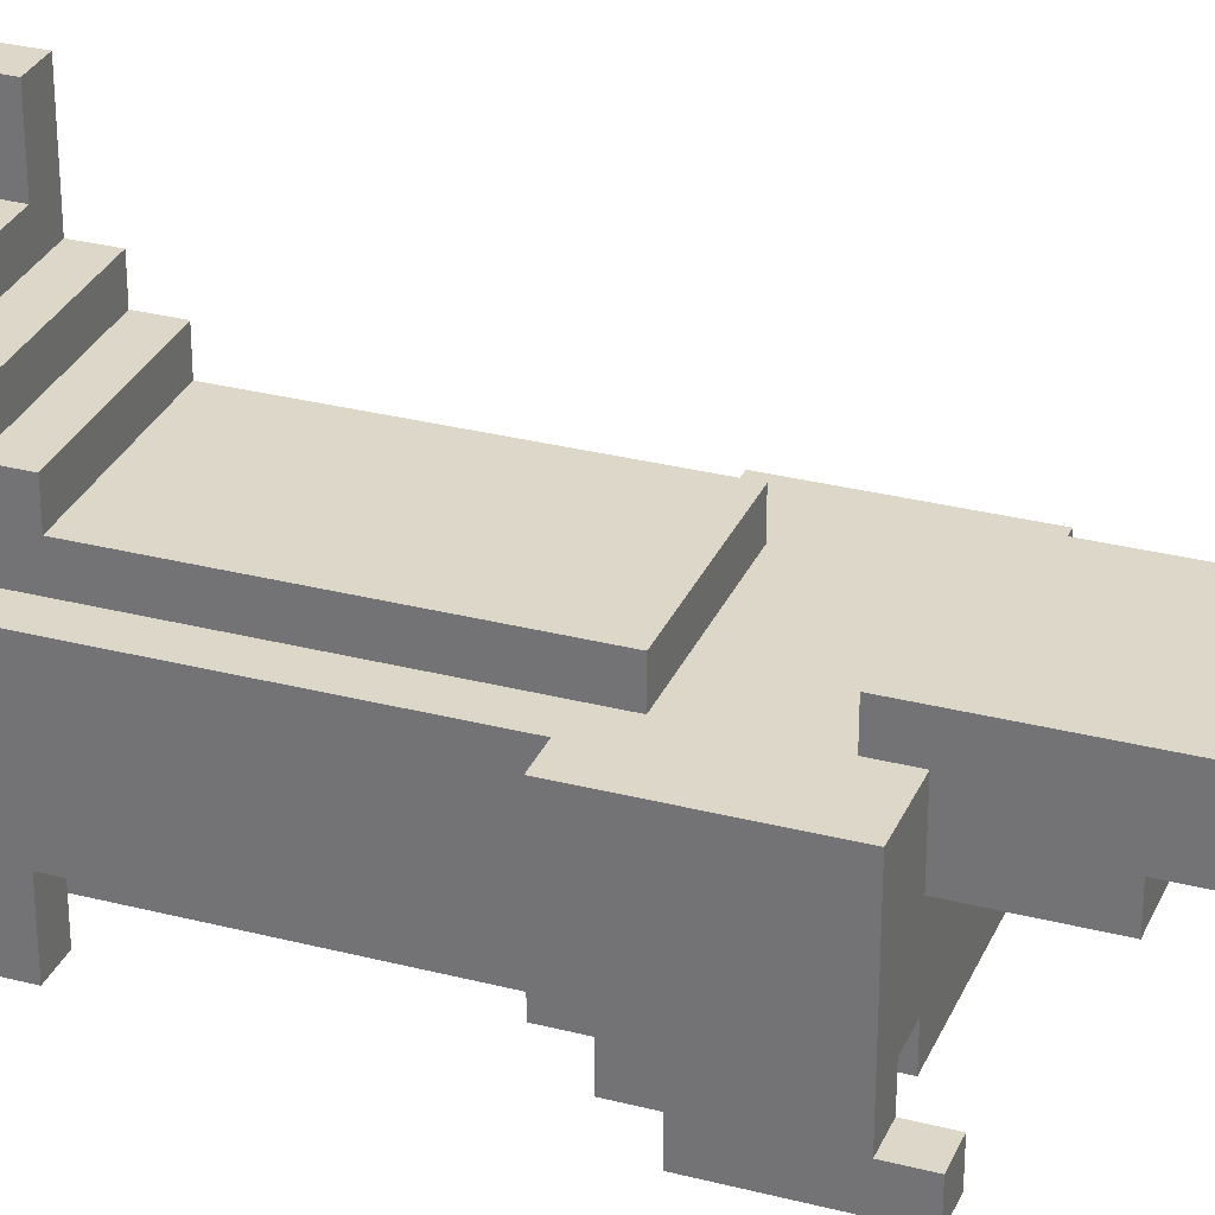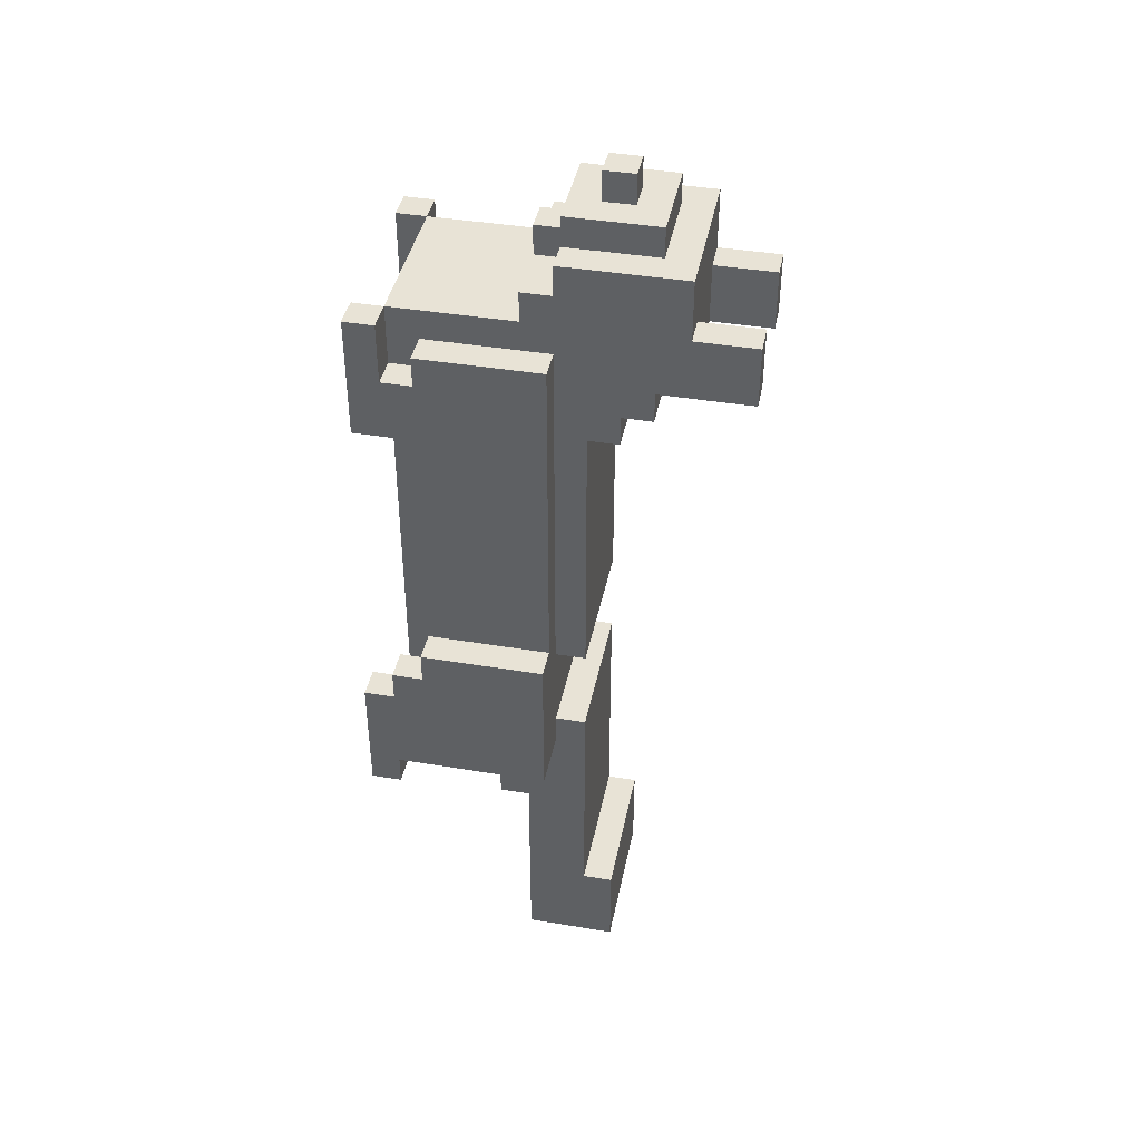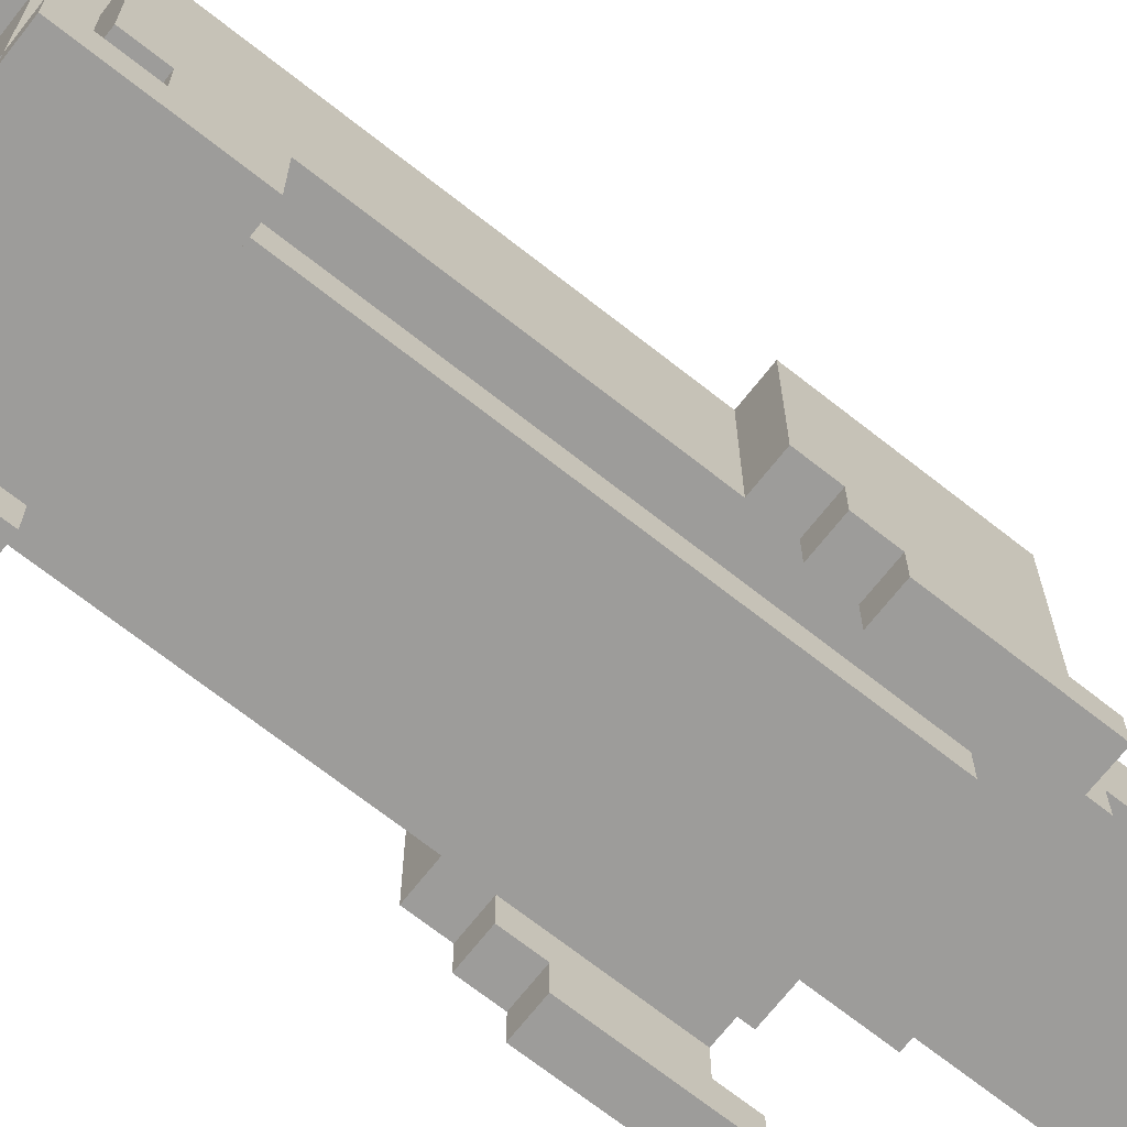
<metadata>
{"format":"obj","ext":"obj","renderer":"f3d","projection":"perspective","resolution":1024,"background":"white","views":[{"elev":30.3,"azim":110.5,"up":"+Y"},{"elev":41.5,"azim":101.3,"up":"+Z"},{"elev":-70.0,"azim":51.8,"up":"+Y"}]}
</metadata>
<code>
v -4.5 1 -5.5
v -4.5 1 -9.5
v -4.5 2 -4.5
v -4.5 2 -5.5
v -4.5 2 -8.5
v -4.5 2 -9.5
v -4.5 3 -3.5
v -4.5 3 -4.5
v -4.5 7 -3.5
v -4.5 7 -8.5
v -3.5 1 8.5
v -3.5 1 4.5
v -3.5 2 8.5
v -3.5 2 6.5
v -3.5 3 7.5
v -3.5 3 6.5
v -3.5 3 4.5
v -3.5 3 -3.5
v -3.5 7 7.5
v -3.5 7 -3.5
v -2.5 2 8.5
v -2.5 2 6.5
v -2.5 2 4.5
v -2.5 2 -8.5
v -2.5 3 7.5
v -2.5 3 6.5
v -2.5 3 4.5
v -2.5 3 -8.5
v -2.5 5 -8.5
v -2.5 5 -11.5
v -2.5 6 9.5
v -2.5 6 8.5
v -2.5 6 -11.5
v -2.5 6 -15.5
v -2.5 6 -18.5
v -2.5 7 10.5
v -2.5 7 9.5
v -2.5 7 8.5
v -2.5 7 7.5
v -2.5 7 -4.5
v -2.5 7 -7.5
v -2.5 7 -8.5
v -2.5 8 4.5
v -2.5 8 -4.5
v -2.5 8 -7.5
v -2.5 8 -15.5
v -2.5 9 9.5
v -2.5 9 8.5
v -2.5 9 5.5
v -2.5 9 4.5
v -2.5 9 -15.5
v -2.5 9 -18.5
v -2.5 10 10.5
v -2.5 10 9.5
v -2.5 10 8.5
v -2.5 10 6.5
v -2.5 10 5.5
v -2.5 11 10.5
v -2.5 11 8.5
v -2.5 13 8.5
v -2.5 13 6.5
v -1.5 7 11.5
v -1.5 7 10.5
v -1.5 10 11.5
v -1.5 10 10.5
v -0.5 6 10.5
v -0.5 6 9.5
v -0.5 7 10.5
v -0.5 7 9.5
v -0.5 8 12.5
v -0.5 8 11.5
v -0.5 9 12.5
v -0.5 9 11.5
v 0.5 4 1.5
v 0.5 4 0.5
v 0.5 7 1.5
v 0.5 7 0.5
v 1.5 7 8.5
v 1.5 7 7.5
v 1.5 7 5.5
v 1.5 8 9.5
v 1.5 8 8.5
v 1.5 8 6.5
v 1.5 8 5.5
v 1.5 9 9.5
v 1.5 9 8.5
v 1.5 9 7.5
v 1.5 9 6.5
v 1.5 10 9.5
v 1.5 10 8.5
v 1.5 10 7.5
v 1.5 11 8.5
v 1.5 11 6.5
v 1.5 13 8.5
v 1.5 13 6.5
v 2.5 1 8.5
v 2.5 1 4.5
v 2.5 2 8.5
v 2.5 2 4.5
v 3.5 1 -5.5
v 3.5 1 -9.5
v 3.5 2 -4.5
v 3.5 2 -5.5
v 3.5 2 -8.5
v 3.5 2 -9.5
v 3.5 3 -4.5
v 3.5 3 -8.5
v -3.5 1 -5.5
v -3.5 1 -9.5
v -3.5 2 -4.5
v -3.5 2 -5.5
v -3.5 2 -8.5
v -3.5 2 -9.5
v -3.5 3 -4.5
v -3.5 3 -8.5
v -2.5 1 8.5
v -2.5 1 4.5
v -2.5 2 8.5
v -2.5 2 4.5
v -1.5 7 8.5
v -1.5 7 7.5
v -1.5 7 5.5
v -1.5 8 9.5
v -1.5 8 8.5
v -1.5 8 6.5
v -1.5 8 5.5
v -1.5 9 9.5
v -1.5 9 8.5
v -1.5 9 7.5
v -1.5 9 6.5
v -1.5 10 9.5
v -1.5 10 8.5
v -1.5 10 7.5
v -1.5 11 8.5
v -1.5 11 6.5
v -1.5 13 8.5
v -1.5 13 6.5
v -0.5 4 1.5
v -0.5 4 0.5
v -0.5 7 1.5
v -0.5 7 0.5
v 0.5 6 10.5
v 0.5 6 9.5
v 0.5 7 10.5
v 0.5 7 9.5
v 0.5 8 12.5
v 0.5 8 11.5
v 0.5 9 12.5
v 0.5 9 11.5
v 1.5 7 11.5
v 1.5 7 10.5
v 1.5 10 11.5
v 1.5 10 10.5
v 2.5 2 8.5
v 2.5 2 6.5
v 2.5 2 4.5
v 2.5 2 -8.5
v 2.5 3 7.5
v 2.5 3 6.5
v 2.5 3 4.5
v 2.5 3 -8.5
v 2.5 5 -8.5
v 2.5 5 -11.5
v 2.5 6 9.5
v 2.5 6 8.5
v 2.5 6 -11.5
v 2.5 6 -15.5
v 2.5 6 -18.5
v 2.5 7 10.5
v 2.5 7 9.5
v 2.5 7 8.5
v 2.5 7 7.5
v 2.5 7 -4.5
v 2.5 7 -7.5
v 2.5 7 -8.5
v 2.5 8 4.5
v 2.5 8 -4.5
v 2.5 8 -7.5
v 2.5 8 -15.5
v 2.5 9 9.5
v 2.5 9 8.5
v 2.5 9 5.5
v 2.5 9 4.5
v 2.5 9 -15.5
v 2.5 9 -18.5
v 2.5 10 10.5
v 2.5 10 9.5
v 2.5 10 8.5
v 2.5 10 6.5
v 2.5 10 5.5
v 2.5 11 10.5
v 2.5 11 8.5
v 2.5 13 8.5
v 2.5 13 6.5
v 3.5 1 8.5
v 3.5 1 4.5
v 3.5 2 8.5
v 3.5 2 6.5
v 3.5 3 7.5
v 3.5 3 6.5
v 3.5 3 4.5
v 3.5 3 -3.5
v 3.5 7 7.5
v 3.5 7 -3.5
v 4.5 1 -5.5
v 4.5 1 -9.5
v 4.5 2 -4.5
v 4.5 2 -5.5
v 4.5 2 -8.5
v 4.5 2 -9.5
v 4.5 3 -3.5
v 4.5 3 -4.5
v 4.5 7 -3.5
v 4.5 7 -8.5
v -0.5 8 12.5
v -0.5 9 12.5
v 0.5 8 12.5
v 0.5 9 12.5
v -1.5 7 11.5
v -1.5 10 11.5
v -0.5 8 11.5
v -0.5 9 11.5
v 0.5 8 11.5
v 0.5 9 11.5
v 1.5 7 11.5
v 1.5 10 11.5
v -2.5 7 10.5
v -2.5 10 10.5
v -2.5 11 10.5
v -1.5 7 10.5
v -1.5 10 10.5
v -0.5 6 10.5
v -0.5 7 10.5
v 0.5 6 10.5
v 0.5 7 10.5
v 1.5 7 10.5
v 1.5 10 10.5
v 2.5 7 10.5
v 2.5 10 10.5
v 2.5 11 10.5
v -2.5 6 9.5
v -2.5 7 9.5
v -0.5 6 9.5
v -0.5 7 9.5
v 0.5 6 9.5
v 0.5 7 9.5
v 2.5 6 9.5
v 2.5 7 9.5
v -3.5 1 8.5
v -3.5 2 8.5
v -2.5 1 8.5
v -2.5 2 8.5
v -2.5 6 8.5
v -2.5 11 8.5
v -2.5 13 8.5
v -1.5 11 8.5
v -1.5 13 8.5
v 1.5 11 8.5
v 1.5 13 8.5
v 2.5 1 8.5
v 2.5 2 8.5
v 2.5 6 8.5
v 2.5 11 8.5
v 2.5 13 8.5
v 3.5 1 8.5
v 3.5 2 8.5
v -3.5 3 7.5
v -3.5 7 7.5
v -2.5 3 7.5
v -2.5 7 7.5
v -1.5 9 7.5
v -1.5 10 7.5
v 1.5 9 7.5
v 1.5 10 7.5
v 2.5 3 7.5
v 2.5 7 7.5
v 3.5 3 7.5
v 3.5 7 7.5
v -3.5 2 6.5
v -3.5 3 6.5
v -2.5 2 6.5
v -2.5 3 6.5
v -1.5 8 6.5
v -1.5 9 6.5
v 1.5 8 6.5
v 1.5 9 6.5
v 2.5 2 6.5
v 2.5 3 6.5
v 3.5 2 6.5
v 3.5 3 6.5
v -1.5 7 5.5
v -1.5 8 5.5
v 1.5 7 5.5
v 1.5 8 5.5
v -0.5 4 0.5
v -0.5 7 0.5
v 0.5 4 0.5
v 0.5 7 0.5
v -4.5 3 -3.5
v -4.5 7 -3.5
v -3.5 3 -3.5
v -3.5 7 -3.5
v 3.5 3 -3.5
v 3.5 7 -3.5
v 4.5 3 -3.5
v 4.5 7 -3.5
v -4.5 2 -4.5
v -4.5 3 -4.5
v -3.5 2 -4.5
v -3.5 3 -4.5
v 3.5 2 -4.5
v 3.5 3 -4.5
v 4.5 2 -4.5
v 4.5 3 -4.5
v -4.5 1 -5.5
v -4.5 2 -5.5
v -3.5 1 -5.5
v -3.5 2 -5.5
v 3.5 1 -5.5
v 3.5 2 -5.5
v 4.5 1 -5.5
v 4.5 2 -5.5
v -2.5 7 -7.5
v -2.5 8 -7.5
v 2.5 7 -7.5
v 2.5 8 -7.5
v -2.5 8 -15.5
v -2.5 9 -15.5
v 2.5 8 -15.5
v 2.5 9 -15.5
v -1.5 8 9.5
v -1.5 9 9.5
v -1.5 10 9.5
v 1.5 8 9.5
v 1.5 9 9.5
v 1.5 10 9.5
v -1.5 7 8.5
v -1.5 8 8.5
v 1.5 7 8.5
v 1.5 8 8.5
v -2.5 10 6.5
v -2.5 13 6.5
v -1.5 11 6.5
v -1.5 13 6.5
v 1.5 11 6.5
v 1.5 13 6.5
v 2.5 10 6.5
v 2.5 13 6.5
v -2.5 9 5.5
v -2.5 10 5.5
v 2.5 9 5.5
v 2.5 10 5.5
v -3.5 1 4.5
v -3.5 3 4.5
v -2.5 1 4.5
v -2.5 2 4.5
v -2.5 3 4.5
v -2.5 8 4.5
v -2.5 9 4.5
v 2.5 1 4.5
v 2.5 2 4.5
v 2.5 3 4.5
v 2.5 8 4.5
v 2.5 9 4.5
v 3.5 1 4.5
v 3.5 3 4.5
v -0.5 4 1.5
v -0.5 7 1.5
v 0.5 4 1.5
v 0.5 7 1.5
v -2.5 7 -4.5
v -2.5 8 -4.5
v 2.5 7 -4.5
v 2.5 8 -4.5
v -4.5 2 -8.5
v -4.5 7 -8.5
v -3.5 2 -8.5
v -3.5 3 -8.5
v -2.5 2 -8.5
v -2.5 3 -8.5
v -2.5 5 -8.5
v -2.5 7 -8.5
v 2.5 2 -8.5
v 2.5 3 -8.5
v 2.5 5 -8.5
v 2.5 7 -8.5
v 3.5 2 -8.5
v 3.5 3 -8.5
v 4.5 2 -8.5
v 4.5 7 -8.5
v -4.5 1 -9.5
v -4.5 2 -9.5
v -3.5 1 -9.5
v -3.5 2 -9.5
v 3.5 1 -9.5
v 3.5 2 -9.5
v 4.5 1 -9.5
v 4.5 2 -9.5
v -2.5 5 -11.5
v -2.5 6 -11.5
v 2.5 5 -11.5
v 2.5 6 -11.5
v -2.5 6 -18.5
v -2.5 9 -18.5
v 2.5 6 -18.5
v 2.5 9 -18.5
v -3.5 1 8.5
v -2.5 1 8.5
v 2.5 1 8.5
v 3.5 1 8.5
v -3.5 1 4.5
v -2.5 1 4.5
v 2.5 1 4.5
v 3.5 1 4.5
v -4.5 1 -5.5
v -3.5 1 -5.5
v 3.5 1 -5.5
v 4.5 1 -5.5
v -4.5 1 -9.5
v -3.5 1 -9.5
v 3.5 1 -9.5
v 4.5 1 -9.5
v -2.5 2 8.5
v 2.5 2 8.5
v -2.5 2 4.5
v 2.5 2 4.5
v -4.5 2 -4.5
v -3.5 2 -4.5
v 3.5 2 -4.5
v 4.5 2 -4.5
v -4.5 2 -5.5
v -3.5 2 -5.5
v 3.5 2 -5.5
v 4.5 2 -5.5
v -2.5 2 -8.5
v 2.5 2 -8.5
v -3.5 3 7.5
v -2.5 3 7.5
v 2.5 3 7.5
v 3.5 3 7.5
v -3.5 3 6.5
v -2.5 3 6.5
v 2.5 3 6.5
v 3.5 3 6.5
v -3.5 3 4.5
v -2.5 3 4.5
v 2.5 3 4.5
v 3.5 3 4.5
v -4.5 3 -3.5
v -3.5 3 -3.5
v 3.5 3 -3.5
v 4.5 3 -3.5
v -4.5 3 -4.5
v -3.5 3 -4.5
v 3.5 3 -4.5
v 4.5 3 -4.5
v -3.5 3 -8.5
v -2.5 3 -8.5
v 2.5 3 -8.5
v 3.5 3 -8.5
v -2.5 5 -8.5
v 2.5 5 -8.5
v -2.5 5 -11.5
v 2.5 5 -11.5
v -0.5 6 10.5
v 0.5 6 10.5
v -2.5 6 9.5
v -0.5 6 9.5
v 0.5 6 9.5
v 2.5 6 9.5
v -2.5 6 8.5
v 2.5 6 8.5
v -2.5 6 -11.5
v 2.5 6 -11.5
v -2.5 6 -15.5
v 2.5 6 -15.5
v -2.5 6 -18.5
v 2.5 6 -18.5
v -1.5 7 11.5
v 1.5 7 11.5
v -2.5 7 10.5
v -1.5 7 10.5
v -0.5 7 10.5
v 0.5 7 10.5
v 1.5 7 10.5
v 2.5 7 10.5
v -2.5 7 9.5
v -0.5 7 9.5
v 0.5 7 9.5
v 2.5 7 9.5
v -0.5 7 1.5
v 0.5 7 1.5
v -0.5 7 0.5
v 0.5 7 0.5
v -0.5 8 12.5
v 0.5 8 12.5
v -0.5 8 11.5
v 0.5 8 11.5
v -1.5 8 6.5
v 1.5 8 6.5
v -1.5 8 5.5
v 1.5 8 5.5
v -1.5 9 7.5
v 1.5 9 7.5
v -1.5 9 6.5
v 1.5 9 6.5
v -1.5 10 9.5
v 1.5 10 9.5
v -1.5 10 8.5
v 1.5 10 8.5
v -1.5 10 7.5
v 1.5 10 7.5
v -3.5 2 8.5
v -2.5 2 8.5
v 2.5 2 8.5
v 3.5 2 8.5
v -3.5 2 6.5
v -2.5 2 6.5
v 2.5 2 6.5
v 3.5 2 6.5
v -4.5 2 -8.5
v -3.5 2 -8.5
v 3.5 2 -8.5
v 4.5 2 -8.5
v -4.5 2 -9.5
v -3.5 2 -9.5
v 3.5 2 -9.5
v 4.5 2 -9.5
v -0.5 4 1.5
v 0.5 4 1.5
v -0.5 4 0.5
v 0.5 4 0.5
v -1.5 7 8.5
v 1.5 7 8.5
v -3.5 7 7.5
v -2.5 7 7.5
v -1.5 7 7.5
v 1.5 7 7.5
v 2.5 7 7.5
v 3.5 7 7.5
v -1.5 7 5.5
v 1.5 7 5.5
v -4.5 7 -3.5
v -3.5 7 -3.5
v 3.5 7 -3.5
v 4.5 7 -3.5
v -2.5 7 -4.5
v 2.5 7 -4.5
v -2.5 7 -7.5
v 2.5 7 -7.5
v -4.5 7 -8.5
v -2.5 7 -8.5
v 2.5 7 -8.5
v 4.5 7 -8.5
v -1.5 8 9.5
v 1.5 8 9.5
v -1.5 8 8.5
v 1.5 8 8.5
v -2.5 8 4.5
v 2.5 8 4.5
v -2.5 8 -4.5
v 2.5 8 -4.5
v -2.5 8 -7.5
v 2.5 8 -7.5
v -2.5 8 -15.5
v 2.5 8 -15.5
v -0.5 9 12.5
v 0.5 9 12.5
v -0.5 9 11.5
v 0.5 9 11.5
v -2.5 9 5.5
v 2.5 9 5.5
v -2.5 9 4.5
v 2.5 9 4.5
v -2.5 9 -15.5
v 2.5 9 -15.5
v -2.5 9 -18.5
v 2.5 9 -18.5
v -1.5 10 11.5
v 1.5 10 11.5
v -1.5 10 10.5
v 1.5 10 10.5
v -2.5 10 6.5
v 2.5 10 6.5
v -2.5 10 5.5
v 2.5 10 5.5
v -2.5 11 10.5
v 2.5 11 10.5
v -2.5 11 8.5
v -1.5 11 8.5
v 1.5 11 8.5
v 2.5 11 8.5
v -1.5 11 6.5
v 1.5 11 6.5
v -2.5 13 8.5
v -1.5 13 8.5
v 1.5 13 8.5
v 2.5 13 8.5
v -2.5 13 6.5
v -1.5 13 6.5
v 1.5 13 6.5
v 2.5 13 6.5
f 4 2 1
f 5 2 4
f 6 2 5
f 8 4 3
f 8 5 4
f 9 8 7
f 10 5 8
f 10 8 9
f 13 12 11
f 14 12 13
f 16 12 14
f 17 12 16
f 19 16 15
f 19 18 17
f 19 17 16
f 20 18 19
f 25 22 21
f 26 22 25
f 27 24 23
f 28 24 27
f 32 25 21
f 33 30 29
f 37 32 31
f 38 25 32
f 38 32 37
f 39 25 38
f 42 33 29
f 42 34 33
f 43 40 39
f 43 39 38
f 44 40 43
f 45 42 41
f 46 35 34
f 46 42 45
f 46 34 42
f 47 37 36
f 47 38 37
f 48 43 38
f 48 38 47
f 49 43 48
f 50 43 49
f 51 35 46
f 52 35 51
f 53 47 36
f 54 48 47
f 54 47 53
f 55 49 48
f 55 48 54
f 56 49 55
f 57 49 56
f 58 54 53
f 58 55 54
f 58 56 55
f 59 56 58
f 60 56 59
f 61 56 60
f 64 63 62
f 65 63 64
f 68 67 66
f 69 67 68
f 72 71 70
f 73 71 72
f 76 75 74
f 77 75 76
f 82 79 78
f 82 80 79
f 83 80 82
f 84 80 83
f 85 82 81
f 86 83 82
f 86 82 85
f 87 83 86
f 88 83 87
f 89 86 85
f 90 87 86
f 90 86 89
f 91 87 90
f 94 93 92
f 95 93 94
f 98 97 96
f 99 97 98
f 103 101 100
f 104 101 103
f 105 101 104
f 106 103 102
f 106 104 103
f 107 104 106
f 108 109 111
f 111 109 112
f 112 109 113
f 110 111 114
f 111 112 114
f 114 112 115
f 116 117 118
f 118 117 119
f 120 121 124
f 121 122 124
f 124 122 125
f 125 122 126
f 123 124 127
f 124 125 128
f 127 124 128
f 128 125 129
f 129 125 130
f 127 128 131
f 128 129 132
f 131 128 132
f 132 129 133
f 134 135 136
f 136 135 137
f 138 139 140
f 140 139 141
f 142 143 144
f 144 143 145
f 146 147 148
f 148 147 149
f 150 151 152
f 152 151 153
f 154 155 158
f 158 155 159
f 156 157 160
f 160 157 161
f 154 158 165
f 162 163 166
f 164 165 170
f 165 158 171
f 170 165 171
f 171 158 172
f 162 166 175
f 166 167 175
f 172 173 176
f 171 172 176
f 176 173 177
f 174 175 178
f 167 168 179
f 178 175 179
f 175 167 179
f 169 170 180
f 170 171 180
f 171 176 181
f 180 171 181
f 181 176 182
f 182 176 183
f 179 168 184
f 184 168 185
f 169 180 186
f 180 181 187
f 186 180 187
f 181 182 188
f 187 181 188
f 188 182 189
f 189 182 190
f 186 187 191
f 187 188 191
f 188 189 191
f 191 189 192
f 192 189 193
f 193 189 194
f 195 196 197
f 197 196 198
f 198 196 200
f 200 196 201
f 199 200 203
f 201 202 203
f 200 201 203
f 203 202 204
f 205 206 208
f 208 206 209
f 209 206 210
f 207 208 212
f 208 209 212
f 211 212 213
f 212 209 214
f 213 212 214
f 217 216 215
f 218 216 217
f 221 220 219
f 222 220 221
f 223 221 219
f 224 220 222
f 225 223 219
f 225 224 223
f 226 220 224
f 226 224 225
f 230 228 227
f 231 229 228
f 231 228 230
f 234 233 232
f 235 233 234
f 237 229 231
f 238 237 236
f 239 229 237
f 239 237 238
f 240 229 239
f 243 242 241
f 244 242 243
f 247 246 245
f 248 246 247
f 251 250 249
f 252 250 251
f 256 255 254
f 257 255 256
f 261 253 252
f 262 253 261
f 263 259 258
f 264 259 263
f 265 261 260
f 266 261 265
f 269 268 267
f 270 268 269
f 273 272 271
f 274 272 273
f 277 276 275
f 278 276 277
f 281 280 279
f 282 280 281
f 285 284 283
f 286 284 285
f 289 288 287
f 290 288 289
f 293 292 291
f 294 292 293
f 297 296 295
f 298 296 297
f 301 300 299
f 302 300 301
f 305 304 303
f 306 304 305
f 309 308 307
f 310 308 309
f 313 312 311
f 314 312 313
f 317 316 315
f 318 316 317
f 321 320 319
f 322 320 321
f 325 324 323
f 326 324 325
f 329 328 327
f 330 328 329
f 331 332 334
f 332 333 334
f 334 333 335
f 335 333 336
f 337 338 339
f 339 338 340
f 341 342 343
f 343 342 344
f 341 343 345
f 341 345 347
f 345 346 347
f 347 346 348
f 349 350 351
f 351 350 352
f 353 354 355
f 355 354 356
f 356 354 357
f 358 359 363
f 363 359 364
f 361 362 365
f 360 361 365
f 365 362 366
f 367 368 369
f 369 368 370
f 371 372 373
f 373 372 374
f 375 376 377
f 377 376 378
f 378 376 380
f 380 376 381
f 381 376 382
f 379 380 383
f 380 381 384
f 383 380 384
f 384 381 385
f 385 386 388
f 384 385 388
f 387 388 389
f 388 386 390
f 389 388 390
f 391 392 393
f 393 392 394
f 395 396 397
f 397 396 398
f 399 400 401
f 401 400 402
f 403 404 405
f 405 404 406
f 411 408 407
f 412 408 411
f 413 410 409
f 414 410 413
f 419 416 415
f 420 416 419
f 421 418 417
f 422 418 421
f 425 424 423
f 426 424 425
f 431 428 427
f 432 428 431
f 433 430 429
f 434 430 433
f 435 426 425
f 436 426 435
f 441 438 437
f 442 438 441
f 443 440 439
f 444 440 443
f 450 446 445
f 451 448 447
f 453 450 449
f 454 446 450
f 454 450 453
f 455 451 447
f 455 452 451
f 456 452 455
f 457 446 454
f 458 446 457
f 459 455 447
f 460 455 459
f 463 462 461
f 464 462 463
f 468 466 465
f 469 466 468
f 471 468 467
f 471 470 469
f 471 469 468
f 472 470 471
f 475 474 473
f 476 474 475
f 477 476 475
f 478 476 477
f 482 480 479
f 483 480 482
f 484 480 483
f 485 480 484
f 487 482 481
f 487 483 482
f 488 483 487
f 489 486 485
f 489 485 484
f 490 486 489
f 493 492 491
f 494 492 493
f 497 496 495
f 498 496 497
f 501 500 499
f 502 500 501
f 505 504 503
f 506 504 505
f 509 508 507
f 510 508 509
f 511 510 509
f 512 510 511
f 513 514 517
f 517 514 518
f 515 516 519
f 519 516 520
f 521 522 525
f 525 522 526
f 523 524 527
f 527 524 528
f 529 530 531
f 531 530 532
f 533 534 537
f 537 534 538
f 537 538 541
f 541 538 542
f 535 536 544
f 539 540 545
f 543 544 547
f 544 536 547
f 545 546 548
f 539 545 548
f 543 547 549
f 547 548 549
f 548 546 550
f 549 548 550
f 543 549 551
f 551 549 552
f 550 546 553
f 553 546 554
f 555 556 557
f 557 556 558
f 559 560 561
f 561 560 562
f 563 564 565
f 565 564 566
f 567 568 569
f 569 568 570
f 571 572 573
f 573 572 574
f 575 576 577
f 577 576 578
f 579 580 581
f 581 580 582
f 583 584 585
f 585 584 586
f 587 588 589
f 589 588 590
f 590 588 591
f 591 588 592
f 590 591 593
f 593 591 594
f 595 596 599
f 599 596 600
f 597 598 601
f 601 598 602

</code>
